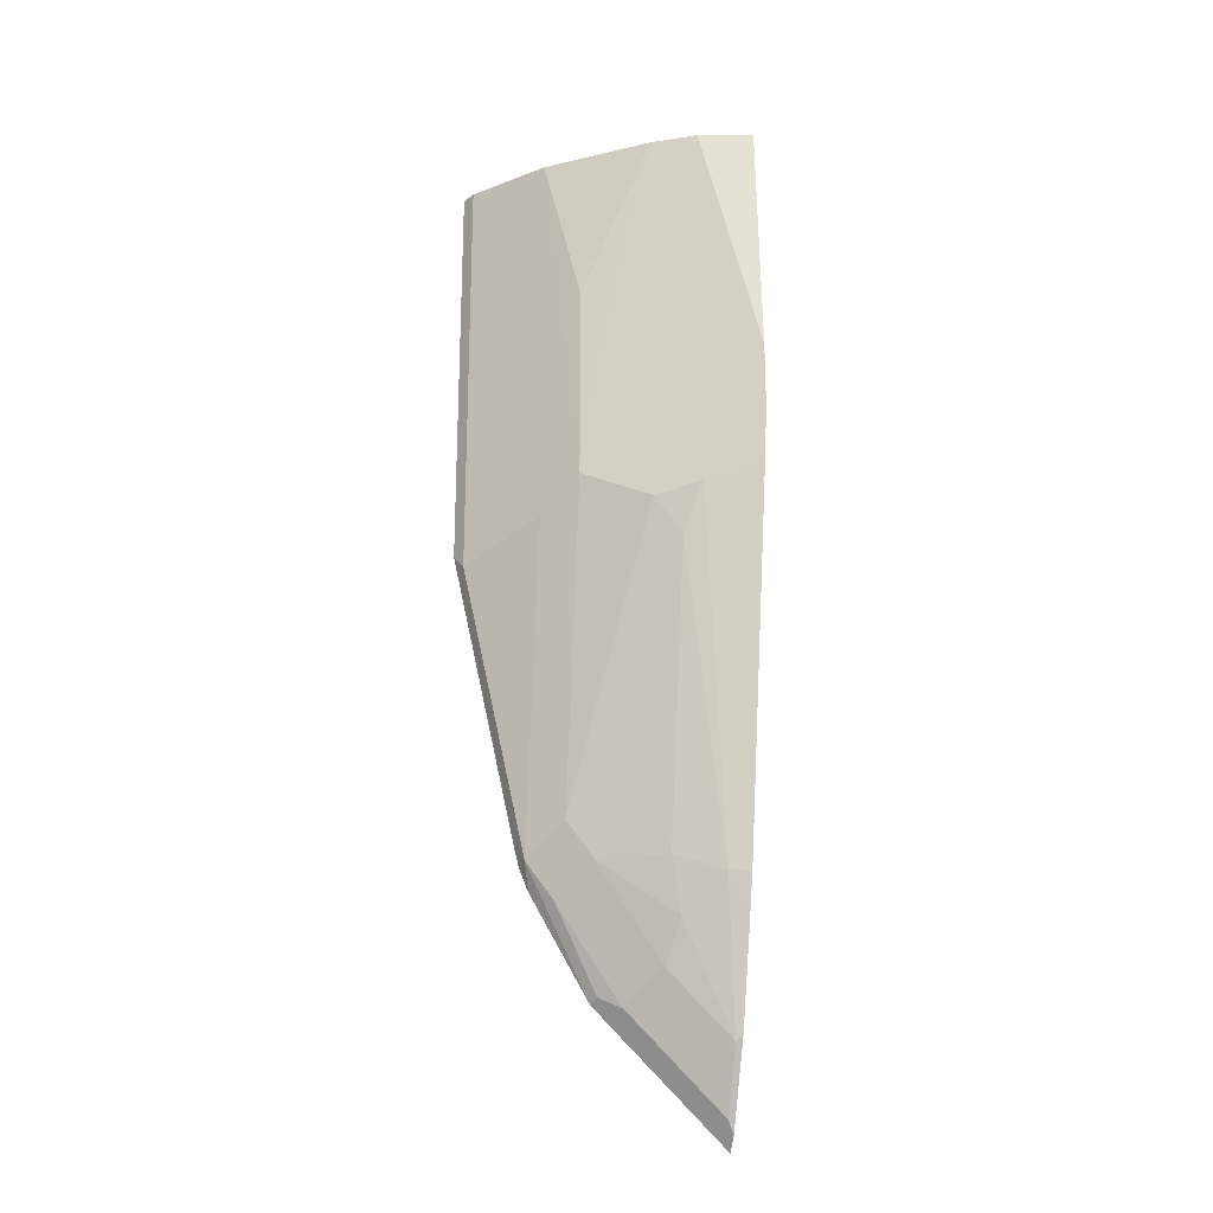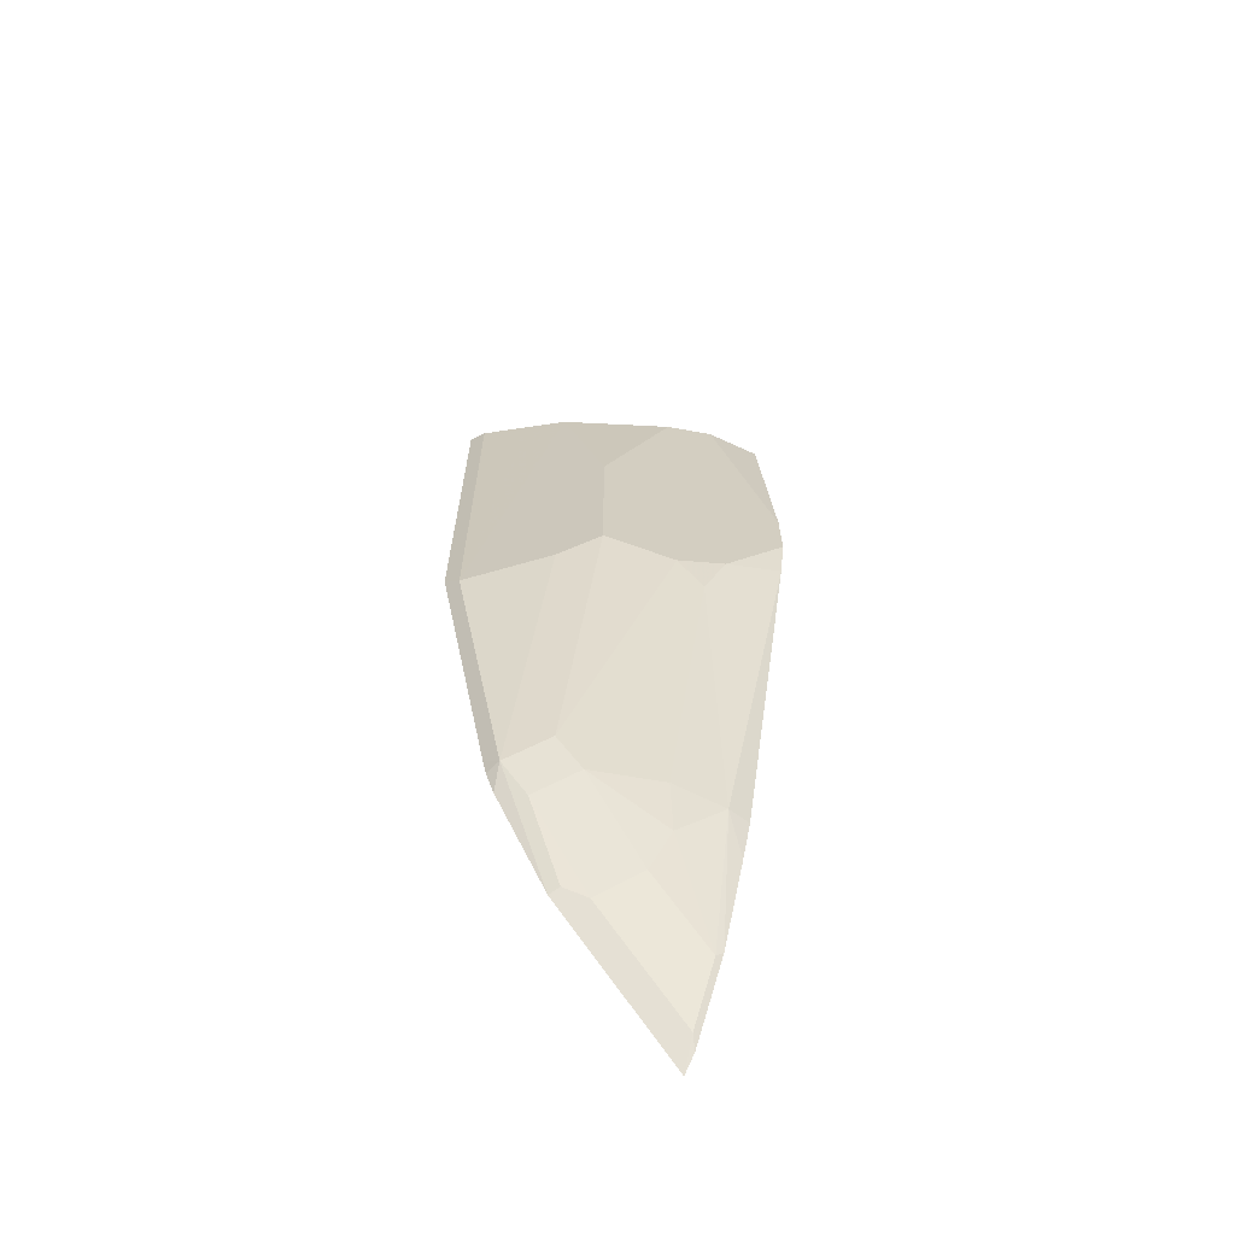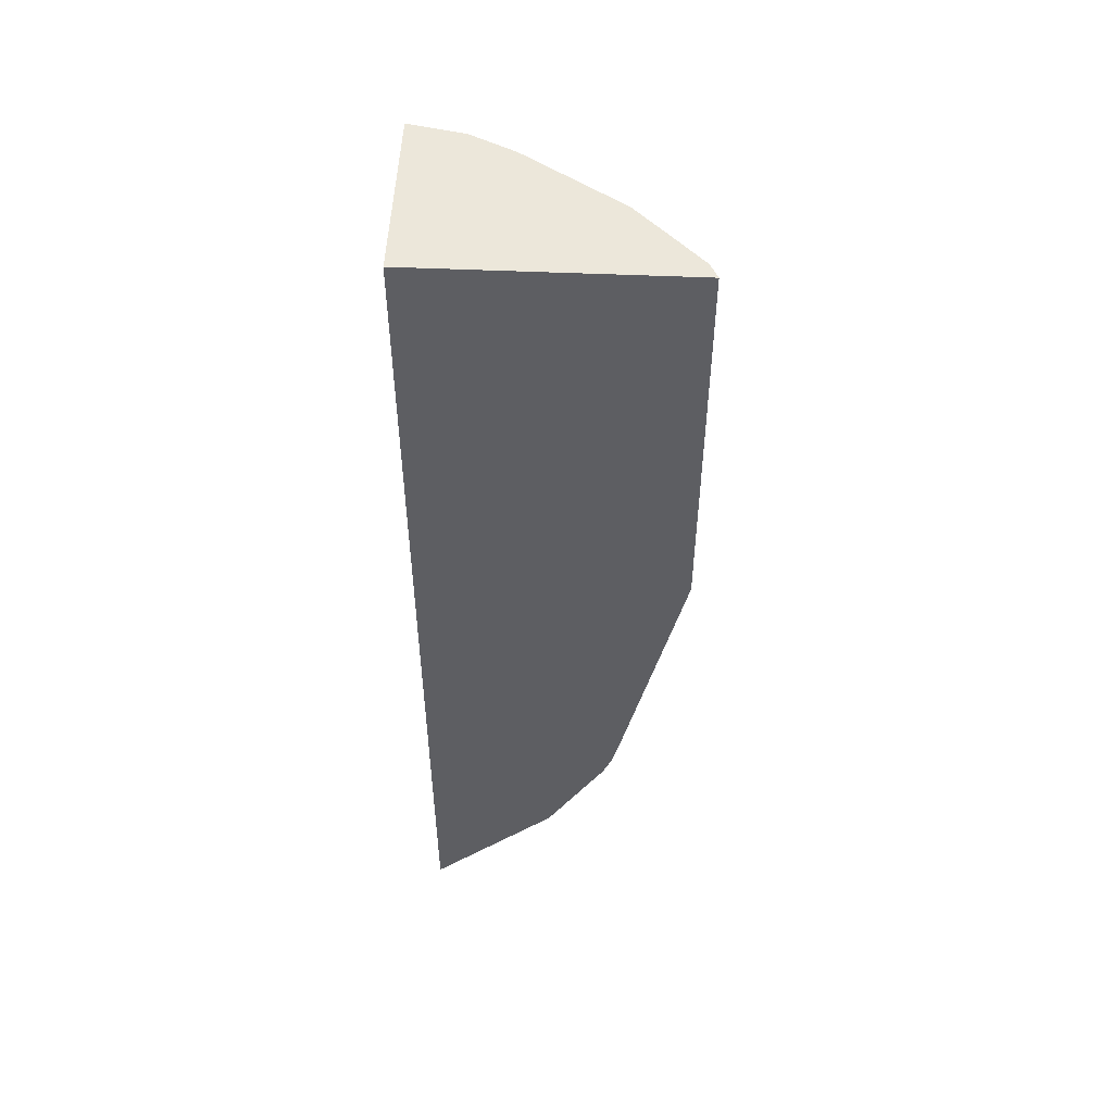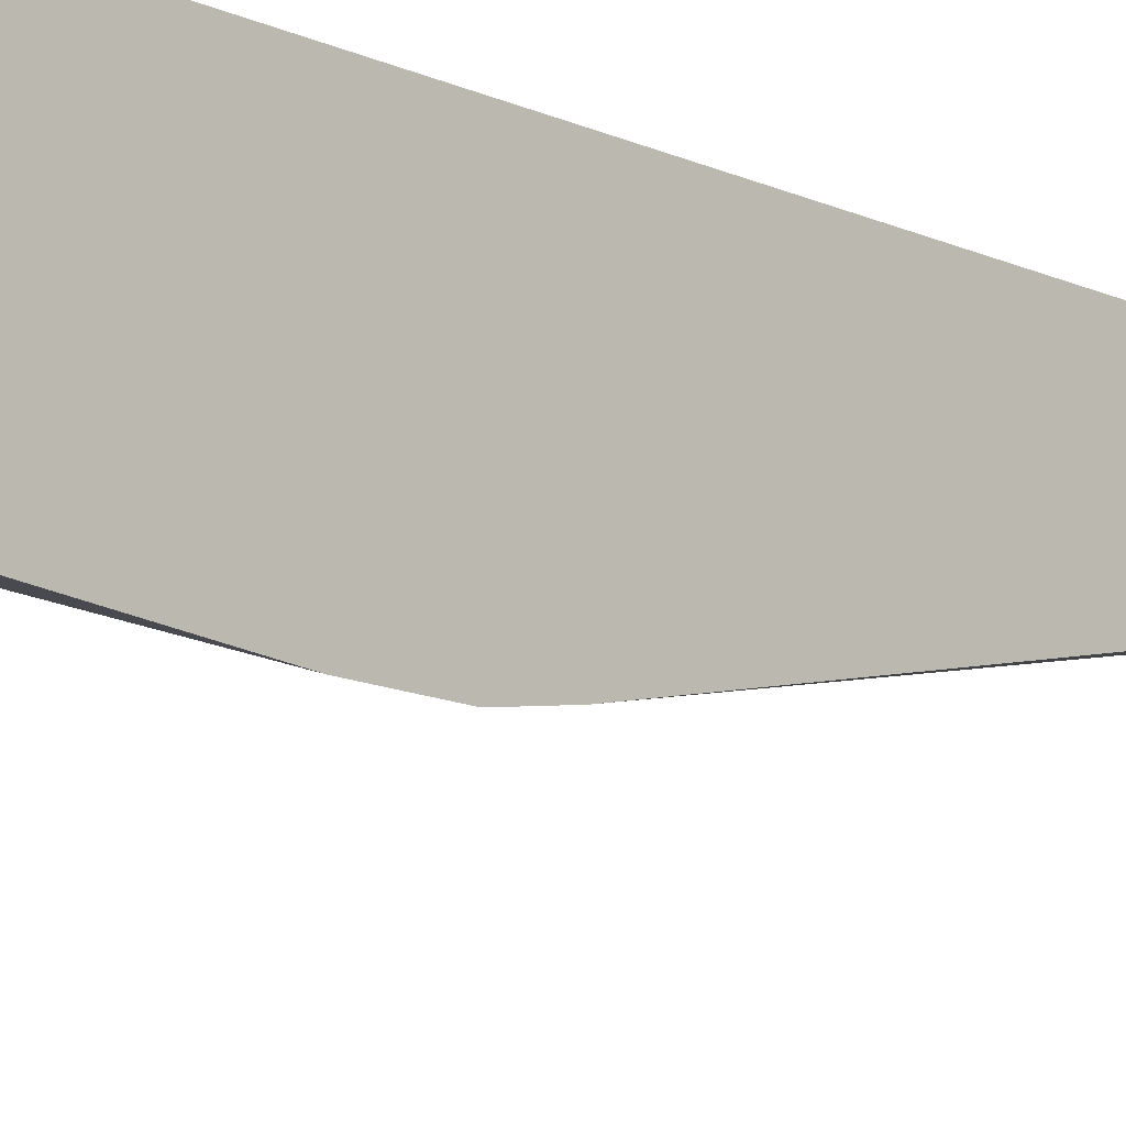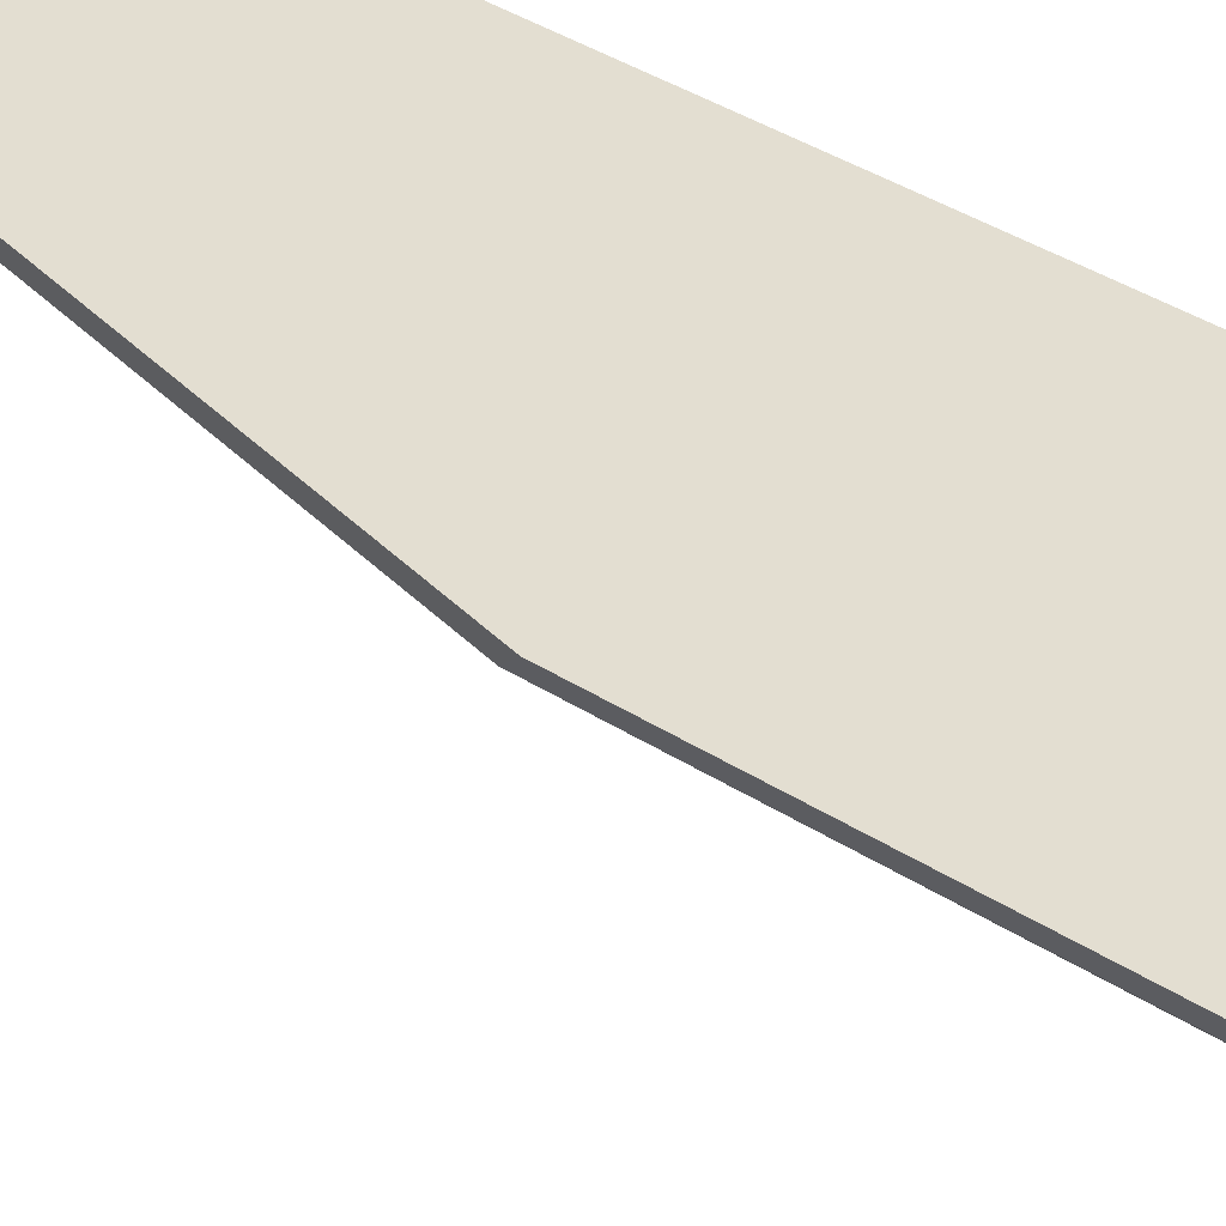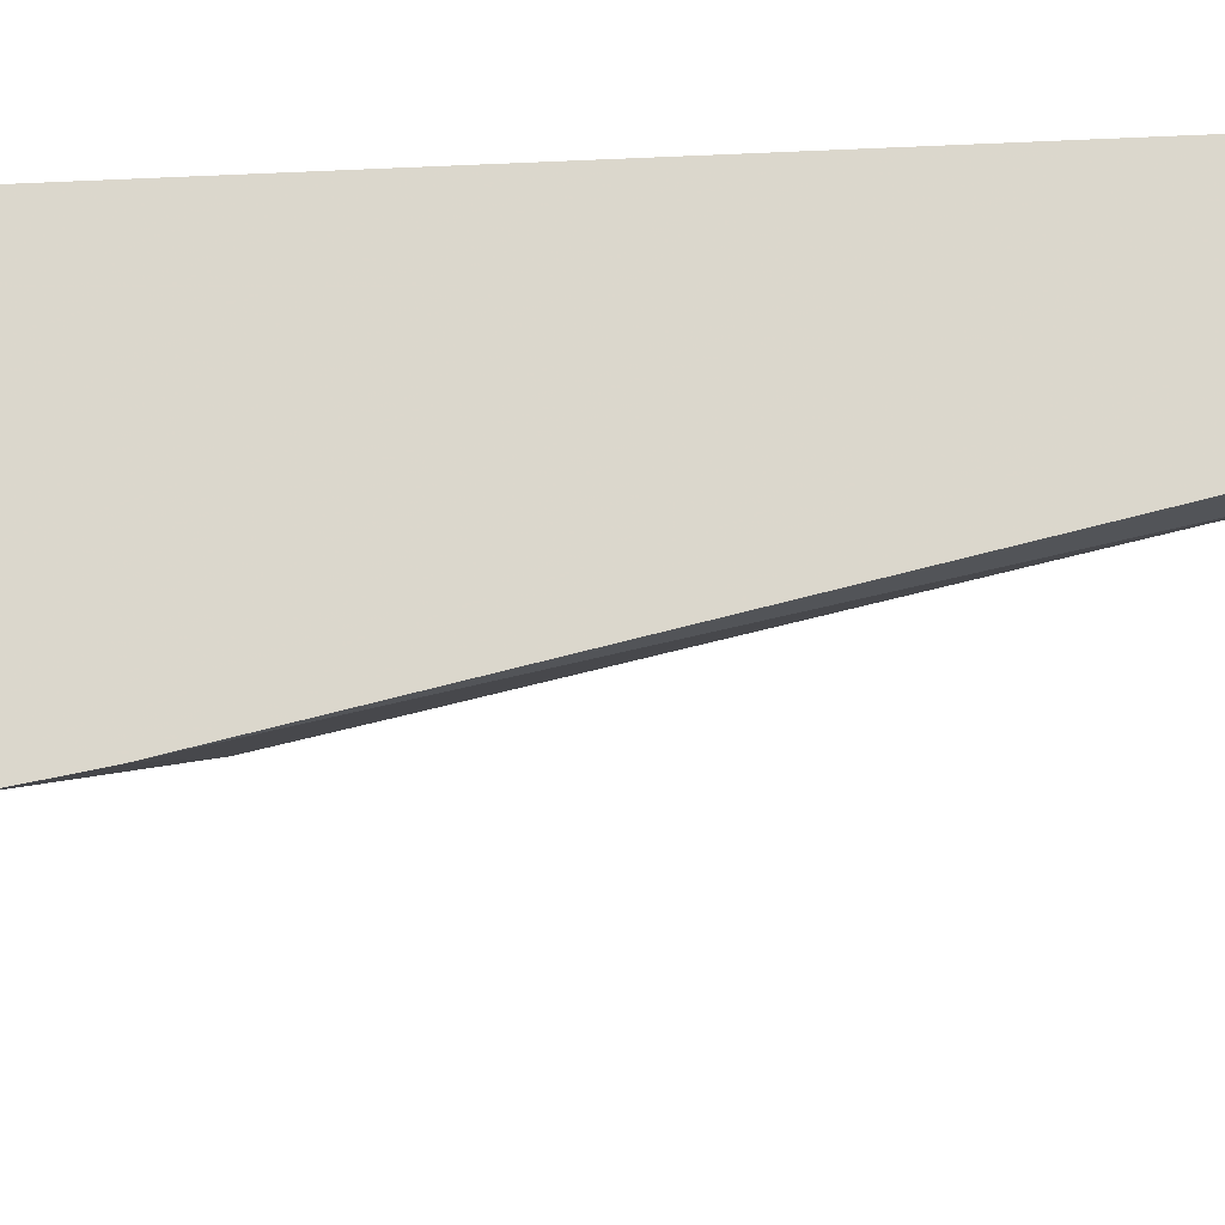
<metadata>
{"format":"obj","ext":"obj","renderer":"f3d","projection":"perspective","resolution":1024,"background":"white","views":[{"elev":-21.6,"azim":-11.2,"up":"+Z"},{"elev":-65.9,"azim":-36.6,"up":"+Z"},{"elev":51.6,"azim":-177.3,"up":"+Z"},{"elev":-13.3,"azim":43.5,"up":"+Y"},{"elev":36.2,"azim":-49.5,"up":"+Y"},{"elev":-19.3,"azim":95.9,"up":"+Y"}]}
</metadata>
<code>
v -0.1321 -0.2487 -0.06898
v -0.3055 -0.2487 -0.06898
v -0.1321 -0.3603 -0.06898
v -0.1321 -0.2487 -0.6989
v -0.3008 -0.258 -0.06898
v -0.3055 -0.2487 -0.3325
v -0.1321 -0.3637 -0.06898
v -0.1321 -0.3637 -0.06928
v -0.1321 -0.2579 -0.6896
v -0.1363 -0.2621 -0.6814
v -0.1572 -0.2621 -0.6604
v -0.1648 -0.2487 -0.6662
v -0.3005 -0.2586 -0.06898
v -0.3005 -0.2586 -0.3425
v -0.2635 -0.2487 -0.5212
v -0.2586 -0.2586 -0.5311
v -0.1677 -0.3564 -0.06898
v -0.1321 -0.3742 -0.2275
v -0.1321 -0.2621 -0.6814
v -0.1363 -0.283 -0.6394
v -0.1572 -0.283 -0.6185
v -0.1992 -0.2621 -0.6185
v -0.2067 -0.2487 -0.6243
v -0.2797 -0.2797 -0.06898
v -0.2586 -0.3005 -0.3215
v -0.2587 -0.3007 -0.06898
v -0.2605 -0.2487 -0.5331
v -0.2545 -0.2487 -0.548
v -0.2164 -0.2487 -0.6146
v -0.2411 -0.2621 -0.5556
v -0.2201 -0.283 -0.5346
v -0.2376 -0.2795 -0.5101
v -0.1959 -0.3426 -0.06898
v -0.1321 -0.3742 -0.2694
v -0.1321 -0.283 -0.6394
v -0.1321 -0.2851 -0.6352
v -0.1468 -0.3145 -0.5451
v -0.1712 -0.297 -0.5695
v -0.1782 -0.283 -0.5975
v -0.2132 -0.2551 -0.6114
v -0.2376 -0.3215 -0.3005
v -0.2376 -0.3215 -0.1747
v -0.1782 -0.304 -0.5346
v -0.1782 -0.3459 -0.346
v -0.1957 -0.3424 -0.3215
v -0.1677 -0.3564 -0.3145
v -0.1321 -0.369 -0.2998
v -0.1321 -0.3061 -0.5723
v -0.1321 -0.3145 -0.5451
f 22 31 30
f 22 39 31
f 22 40 23
f 21 38 39
f 21 39 22
f 20 38 21
f 20 37 38
f 20 36 37
f 20 35 36
f 18 33 34
f 16 29 30
f 16 41 25
f 16 32 41
f 16 31 32
f 16 30 31
f 16 28 29
f 16 27 28
f 15 27 16
f 22 30 40
f 14 26 24
f 17 33 18
f 23 40 29
f 34 46 47
f 26 41 42
f 14 25 26
f 44 46 45
f 37 46 44
f 37 47 46
f 37 49 47
f 37 48 49
f 37 43 38
f 37 44 43
f 36 48 37
f 33 46 34
f 33 45 46
f 33 41 45
f 33 42 41
f 32 45 41
f 31 45 32
f 31 44 45
f 31 43 44
f 31 38 43
f 31 39 38
f 29 40 30
f 26 42 33
f 25 41 26
f 14 16 25
f 4 9 10
f 11 23 12
f 1 4 12
f 1 9 4
f 1 19 9
f 1 35 19
f 1 36 35
f 1 48 36
f 1 49 48
f 1 47 49
f 1 34 47
f 1 12 23
f 1 18 34
f 1 3 8
f 1 7 3
f 1 17 7
f 1 33 17
f 1 26 33
f 1 24 26
f 1 13 24
f 1 5 13
f 13 14 24
f 1 8 18
f 1 23 29
f 1 2 5
f 1 28 27
f 1 29 28
f 11 22 23
f 11 21 22
f 10 21 11
f 10 20 21
f 10 35 20
f 10 19 35
f 7 18 8
f 7 17 18
f 6 16 14
f 9 19 10
f 5 14 13
f 1 27 15
f 6 15 16
f 1 6 2
f 2 6 5
f 3 7 8
f 1 15 6
f 4 10 11
f 4 11 12
f 5 6 14

</code>
